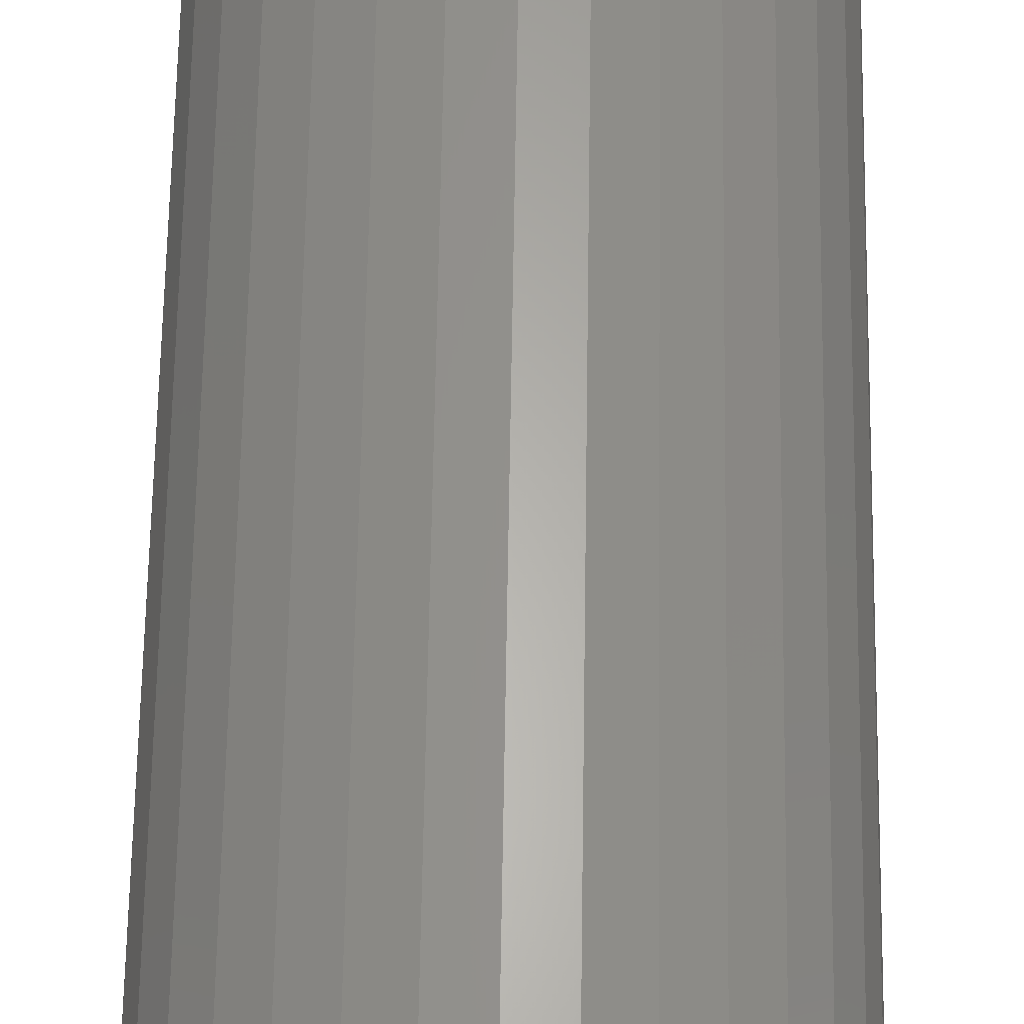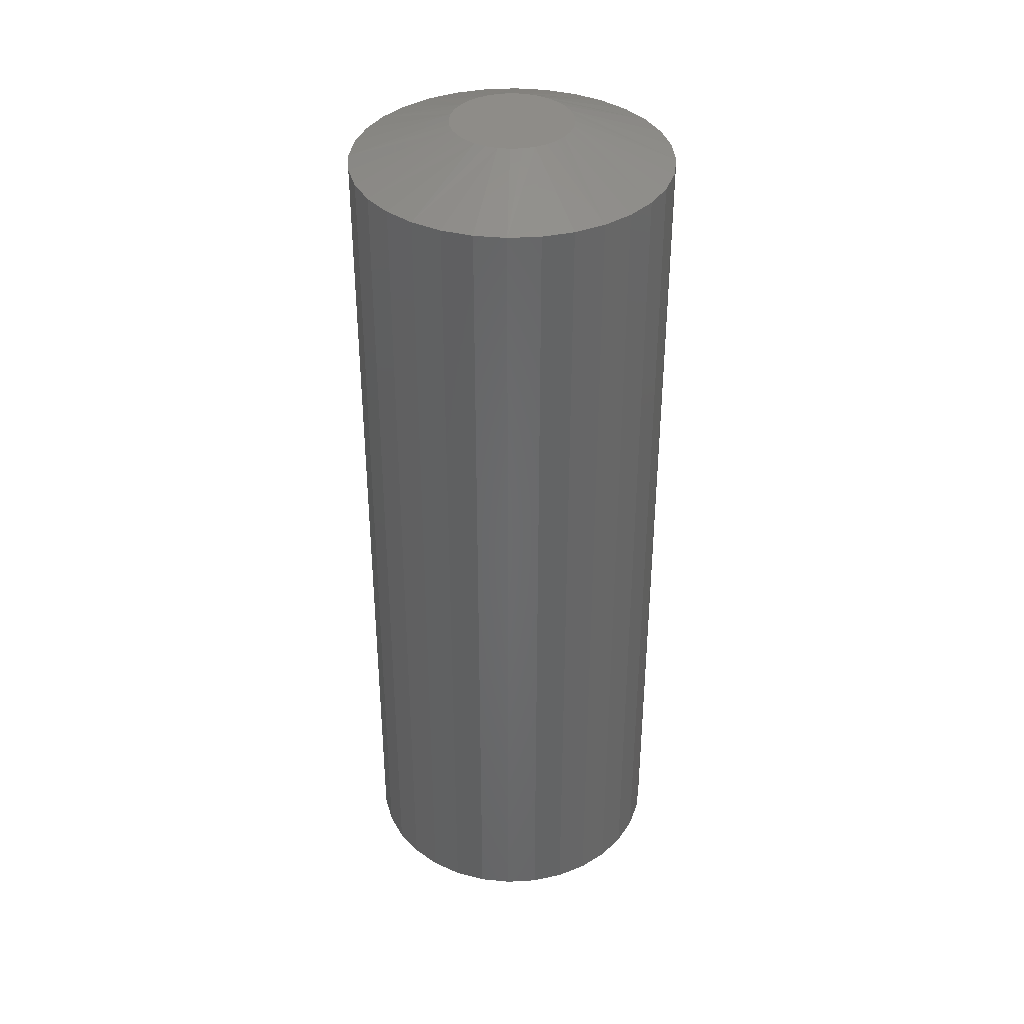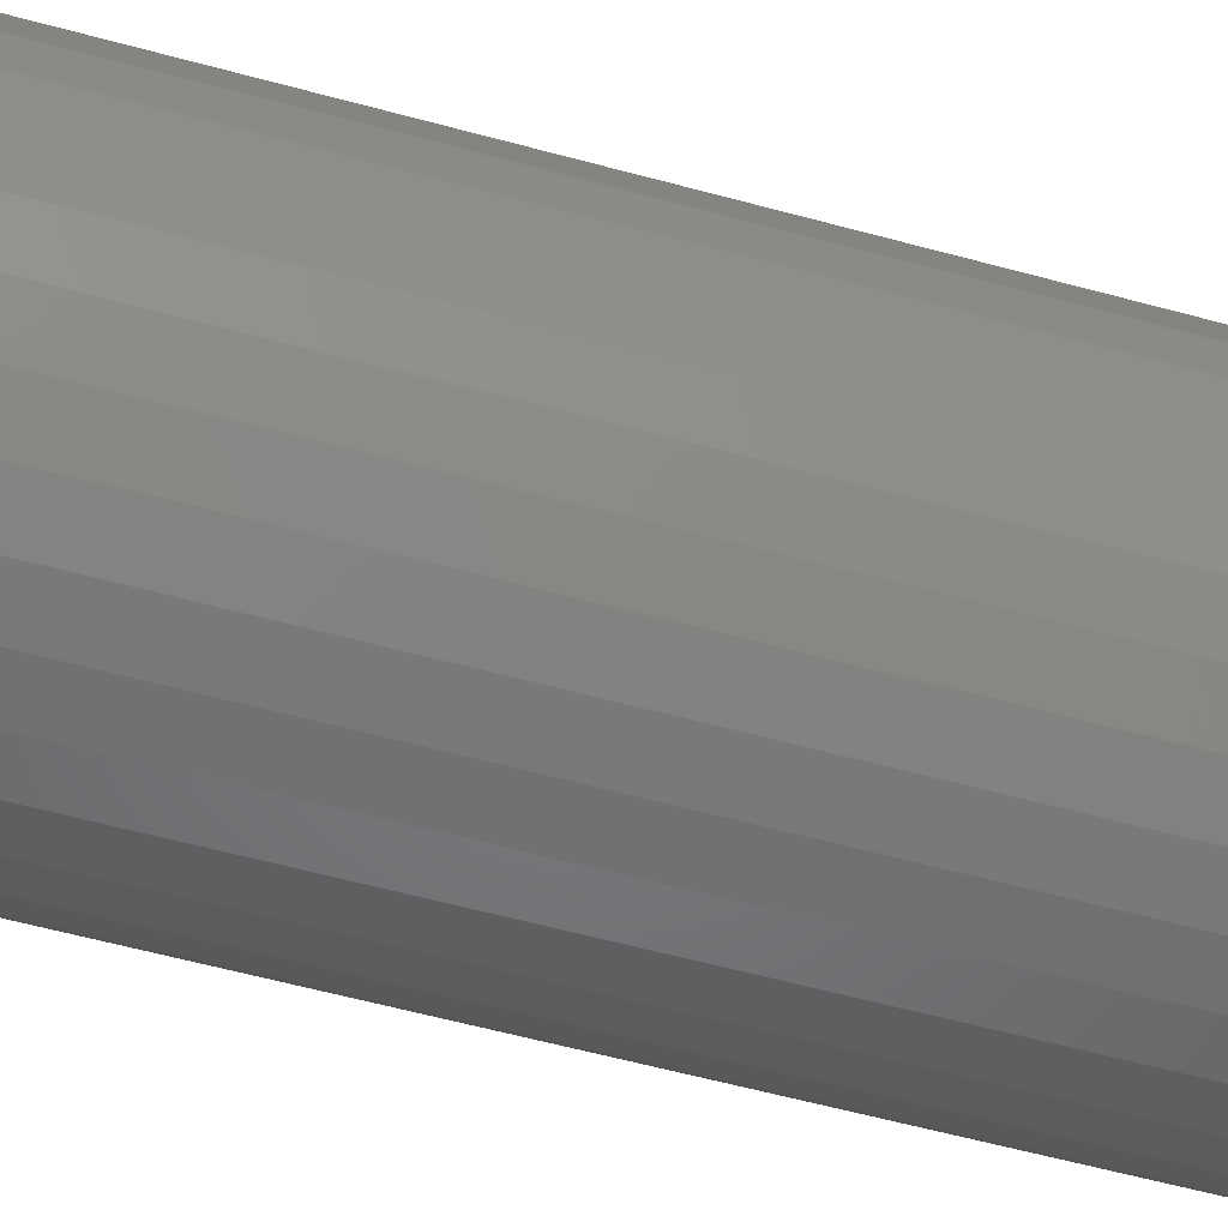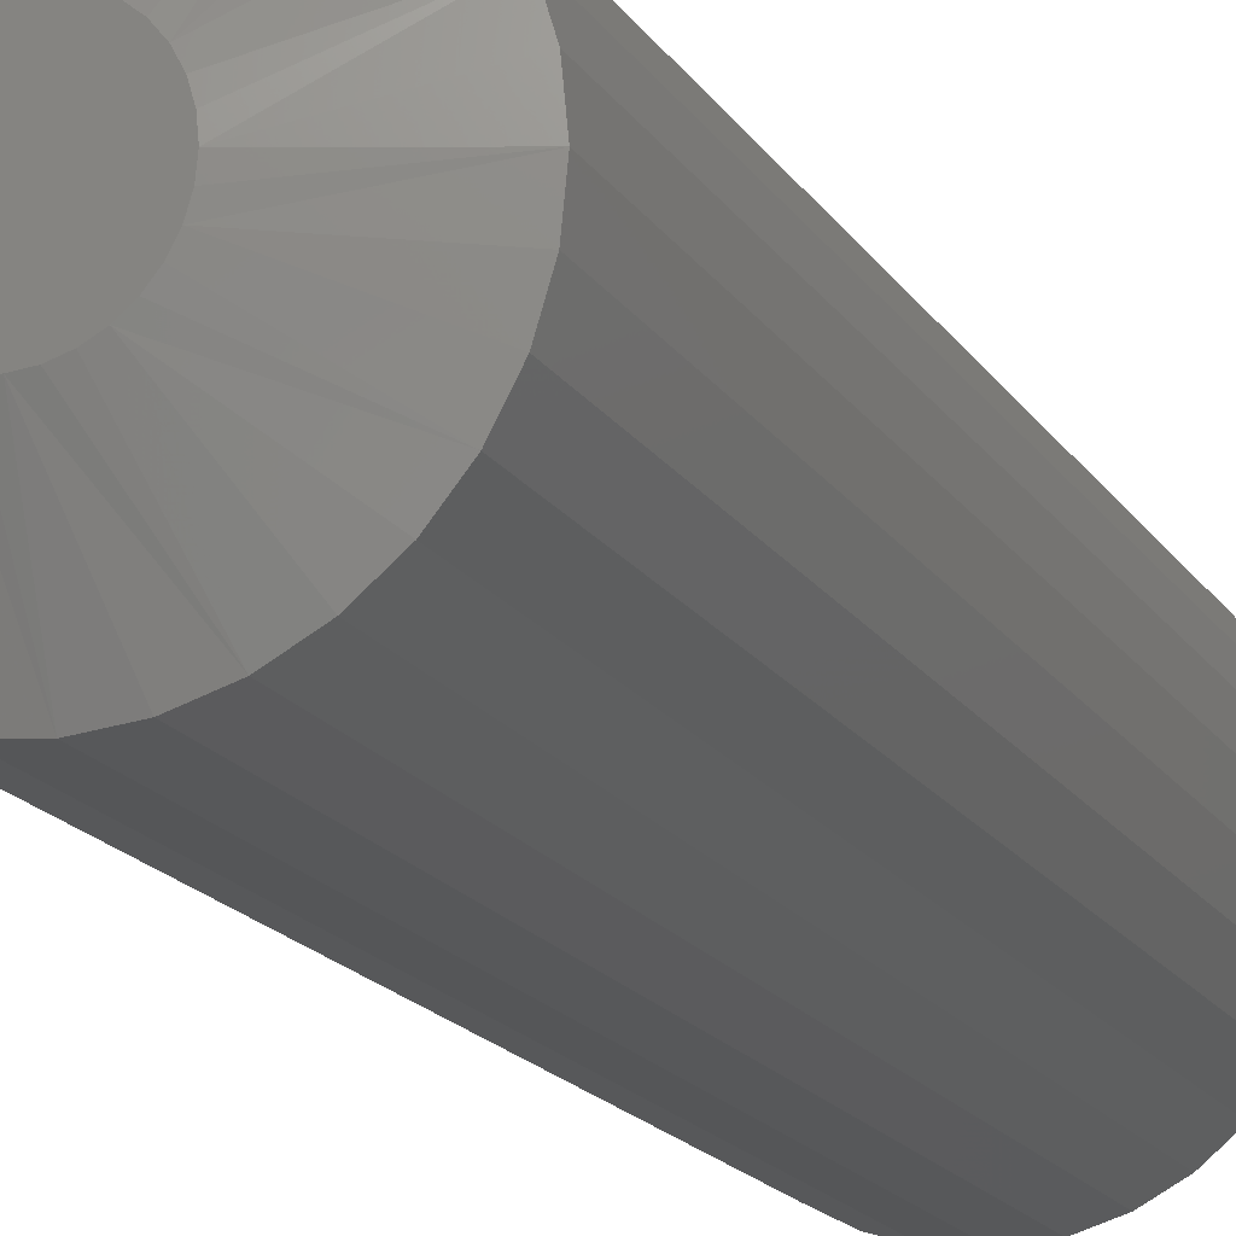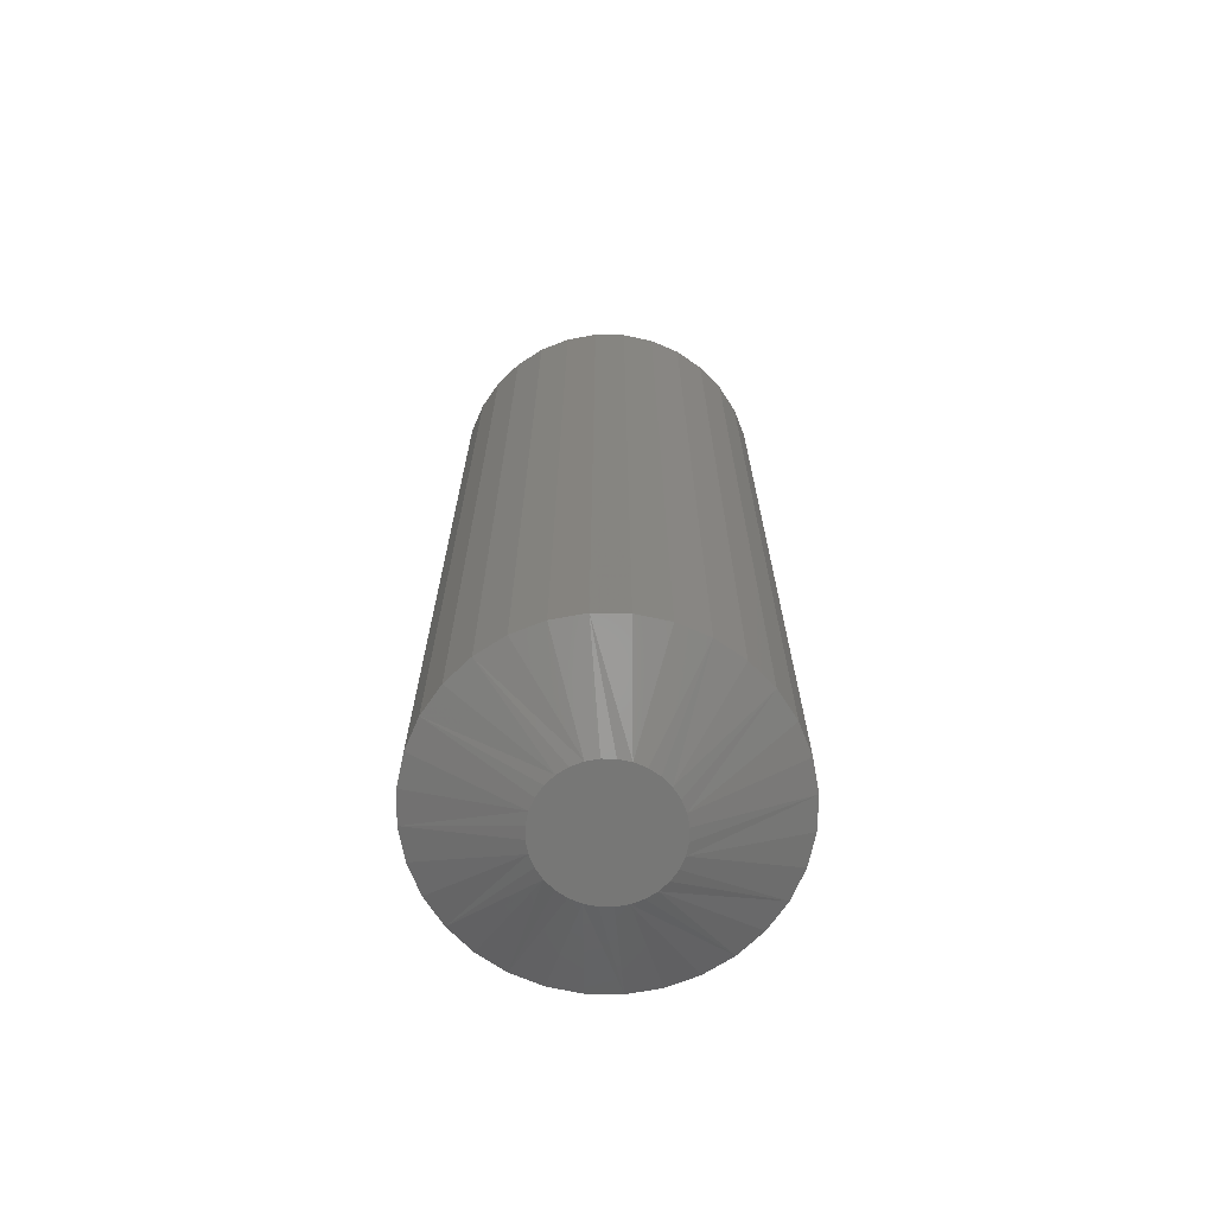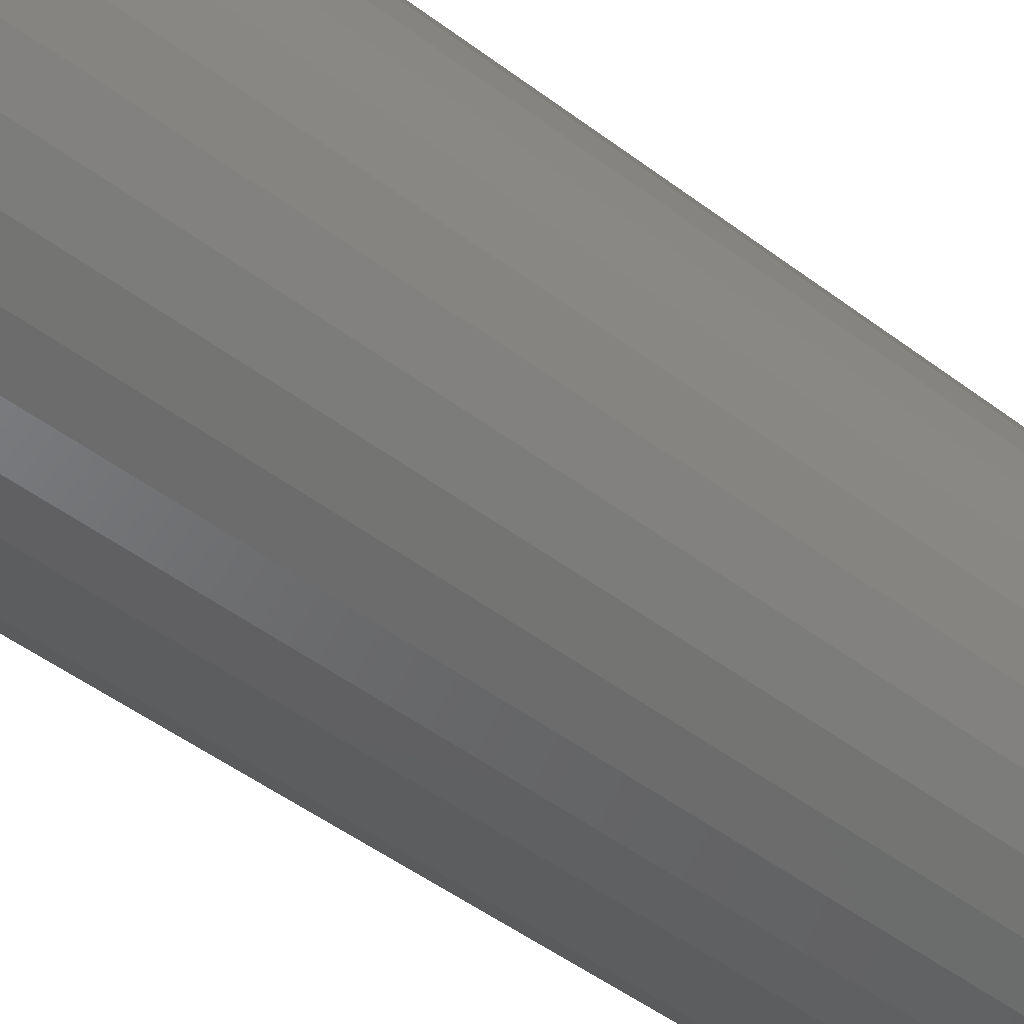
<metadata>
{"format":"stl","ext":"stl","renderer":"f3d","projection":"perspective","resolution":1024,"background":"white","views":[{"elev":62.9,"azim":-179.1,"up":"+Z"},{"elev":37.5,"azim":125.3,"up":"+Y"},{"elev":-56.0,"azim":-106.2,"up":"+Z"},{"elev":-17.0,"azim":21.9,"up":"+Z"},{"elev":-69.4,"azim":38.5,"up":"+Y"},{"elev":-45.6,"azim":48.5,"up":"+Z"}]}
</metadata>
<code>
# stl→obj: 128 verts, 252 faces
v 0.1276 -0.03125 -4.641e-17
v 0.1276 -0.7188 -4.641e-17
v 0.1252 -0.03125 -0.02464
v 0.1252 -0.7188 -0.02464
v 0.118 -0.03125 -0.04834
v 0.118 -0.7188 -0.04834
v 0.1063 -0.03125 -0.07018
v 0.1063 -0.7188 -0.07018
v 0.09063 -0.03125 -0.08932
v 0.09063 -0.7188 -0.08932
v 0.07149 -0.03125 -0.105
v 0.07149 -0.7188 -0.105
v 0.04965 -0.03125 -0.1167
v 0.04965 -0.7188 -0.1167
v 0.02596 -0.03125 -0.1239
v 0.02596 -0.7188 -0.1239
v 0.001316 -0.03125 -0.1263
v 0.001316 -0.7188 -0.1263
v -0.02333 -0.03125 -0.1239
v -0.02333 -0.7188 -0.1239
v -0.04702 -0.03125 -0.1167
v -0.04702 -0.7188 -0.1167
v -0.06886 -0.03125 -0.105
v -0.06886 -0.7188 -0.105
v -0.088 -0.03125 -0.08932
v -0.088 -0.7188 -0.08932
v -0.1037 -0.03125 -0.07018
v -0.1037 -0.7188 -0.07018
v -0.1154 -0.03125 -0.04834
v -0.1154 -0.7188 -0.04834
v -0.1226 -0.03125 -0.02464
v -0.1226 -0.7188 -0.02464
v -0.125 -0.03125 1.547e-17
v -0.125 -0.7188 1.547e-17
v -0.1226 -0.03125 0.02464
v -0.1226 -0.7188 0.02464
v -0.1154 -0.03125 0.04834
v -0.1154 -0.7188 0.04834
v -0.1037 -0.03125 0.07018
v -0.1037 -0.7188 0.07018
v -0.088 -0.03125 0.08932
v -0.088 -0.7188 0.08932
v -0.06886 -0.03125 0.105
v -0.06886 -0.7188 0.105
v -0.04702 -0.03125 0.1167
v -0.04702 -0.7188 0.1167
v -0.02333 -0.03125 0.1239
v -0.02333 -0.7188 0.1239
v 0.001316 -0.03125 0.1263
v 0.001316 -0.7188 0.1263
v 0.02596 -0.03125 0.1239
v 0.02596 -0.7188 0.1239
v 0.04965 -0.03125 0.1167
v 0.04965 -0.7188 0.1167
v 0.07149 -0.03125 0.105
v 0.07149 -0.7188 0.105
v 0.09063 -0.03125 0.08932
v 0.09063 -0.7188 0.08932
v 0.1063 -0.03125 0.07018
v 0.1063 -0.7188 0.07018
v 0.118 -0.03125 0.04834
v 0.118 -0.7188 0.04834
v 0.1252 -0.03125 0.02464
v 0.1252 -0.7188 0.02464
v 0.001316 -0.75 0.04819
v -0.008085 -0.75 0.04726
v -0.01713 -0.75 0.04452
v 0.01072 -0.75 0.04726
v 0.01976 -0.75 0.04452
v -0.02546 -0.75 0.04007
v 0.02809 -0.75 0.04007
v -0.03276 -0.75 0.03408
v 0.03539 -0.75 0.03408
v -0.03875 -0.75 0.02677
v 0.04139 -0.75 0.02677
v -0.04321 -0.75 0.01844
v 0.04584 -0.75 0.01844
v -0.04595 -0.75 0.009402
v 0.04858 -0.75 0.009402
v 0.04858 -0.75 -0.009402
v -0.04321 -0.75 -0.01844
v 0.04584 -0.75 -0.01844
v -0.03875 -0.75 -0.02677
v 0.04138 -0.75 -0.02677
v -0.03276 -0.75 -0.03408
v 0.03539 -0.75 -0.03408
v -0.02546 -0.75 -0.04007
v 0.02809 -0.75 -0.04007
v -0.01713 -0.75 -0.04452
v 0.01976 -0.75 -0.04452
v -0.008086 -0.75 -0.04726
v 0.001316 -0.75 -0.04819
v 0.01072 -0.75 -0.04726
v 0.04951 -0.75 -2.518e-17
v -0.04688 -0.75 8.034e-07
v -0.04595 -0.75 -0.009402
v -0.01713 5.988e-18 0.04452
v -0.008085 6.49e-18 0.04726
v 0.001316 7.012e-18 0.04819
v 0.01072 7.534e-18 0.04726
v 0.01976 8.036e-18 0.04452
v -0.02546 5.526e-18 0.04007
v 0.02809 8.498e-18 0.04007
v -0.03276 5.12e-18 0.03408
v 0.03539 8.904e-18 0.03408
v -0.03875 4.788e-18 0.02677
v 0.04139 9.236e-18 0.02677
v -0.04321 4.54e-18 0.01844
v 0.04584 9.483e-18 0.01844
v -0.04595 4.388e-18 0.009402
v 0.04858 9.636e-18 0.009402
v 0.04584 9.483e-18 -0.01844
v -0.04321 4.54e-18 -0.01844
v 0.04858 9.636e-18 -0.009402
v -0.03875 4.788e-18 -0.02677
v 0.04138 9.236e-18 -0.02677
v -0.03276 5.12e-18 -0.03408
v 0.03539 8.904e-18 -0.03408
v -0.02546 5.526e-18 -0.04007
v 0.02809 8.498e-18 -0.04007
v -0.01713 5.988e-18 -0.04452
v 0.01976 8.036e-18 -0.04452
v -0.008086 6.49e-18 -0.04726
v 0.001316 7.012e-18 -0.04819
v 0.01072 7.534e-18 -0.04726
v -0.04595 4.388e-18 -0.009402
v -0.04688 4.337e-18 8.034e-07
v 0.04951 9.687e-18 -7.417e-17
f 1 2 3
f 3 2 4
f 3 4 5
f 5 4 6
f 5 6 7
f 7 6 8
f 7 8 9
f 9 8 10
f 9 10 11
f 11 10 12
f 11 12 13
f 13 12 14
f 13 14 15
f 15 14 16
f 15 16 17
f 17 16 18
f 17 18 19
f 19 18 20
f 19 20 21
f 21 20 22
f 21 22 23
f 23 22 24
f 23 24 25
f 25 24 26
f 25 26 27
f 27 26 28
f 27 28 29
f 29 28 30
f 29 30 31
f 31 30 32
f 31 32 33
f 33 32 34
f 33 34 35
f 35 34 36
f 35 36 37
f 37 36 38
f 37 38 39
f 39 38 40
f 39 40 41
f 41 40 42
f 41 42 43
f 43 42 44
f 43 44 45
f 45 44 46
f 45 46 47
f 47 46 48
f 47 48 49
f 49 48 50
f 49 50 51
f 51 50 52
f 51 52 53
f 53 52 54
f 53 54 55
f 55 54 56
f 55 56 57
f 57 56 58
f 57 58 59
f 59 58 60
f 59 60 61
f 61 60 62
f 61 62 63
f 63 62 64
f 63 64 1
f 1 64 2
f 65 66 67
f 68 65 67
f 68 67 69
f 69 67 70
f 69 70 71
f 71 70 72
f 71 72 73
f 73 72 74
f 73 74 75
f 75 74 76
f 75 76 77
f 77 76 78
f 77 78 79
f 80 81 82
f 82 81 83
f 82 83 84
f 84 83 85
f 84 85 86
f 86 85 87
f 86 87 88
f 88 87 89
f 88 89 90
f 90 89 91
f 90 91 92
f 90 92 93
f 79 78 94
f 94 78 95
f 94 95 80
f 80 95 96
f 80 96 81
f 26 24 83
f 28 26 83
f 83 30 28
f 81 30 83
f 96 30 81
f 20 18 89
f 22 20 89
f 89 24 22
f 87 24 89
f 85 24 87
f 85 83 24
f 10 8 88
f 12 10 88
f 88 14 12
f 90 14 88
f 93 14 90
f 93 92 14
f 6 4 82
f 82 8 6
f 84 8 82
f 86 8 84
f 86 88 8
f 91 89 18
f 92 91 18
f 92 18 16
f 16 14 92
f 95 34 32
f 95 32 30
f 95 30 96
f 2 94 80
f 2 80 82
f 2 82 4
f 58 56 75
f 60 58 75
f 75 62 60
f 77 62 75
f 79 62 77
f 52 50 69
f 54 52 69
f 69 56 54
f 71 56 69
f 73 56 71
f 73 75 56
f 42 40 70
f 44 42 70
f 70 46 44
f 67 46 70
f 66 46 67
f 66 65 46
f 38 36 76
f 76 40 38
f 74 40 76
f 72 40 74
f 72 70 40
f 68 69 50
f 65 68 50
f 65 50 48
f 48 46 65
f 94 2 64
f 94 64 62
f 94 62 79
f 34 95 78
f 34 78 76
f 34 76 36
f 97 98 99
f 97 99 100
f 101 97 100
f 102 97 101
f 103 102 101
f 104 102 103
f 105 104 103
f 106 104 105
f 107 106 105
f 108 106 107
f 109 108 107
f 110 108 109
f 111 110 109
f 112 113 114
f 115 113 112
f 116 115 112
f 117 115 116
f 118 117 116
f 119 117 118
f 120 119 118
f 121 119 120
f 122 121 120
f 123 121 122
f 124 123 122
f 125 124 122
f 113 126 114
f 114 126 127
f 114 127 128
f 128 127 110
f 128 110 111
f 115 23 25
f 115 25 27
f 27 29 115
f 115 29 113
f 113 29 126
f 121 17 19
f 121 19 21
f 21 23 121
f 121 23 119
f 119 23 117
f 23 115 117
f 120 7 9
f 120 9 11
f 11 13 120
f 120 13 122
f 122 13 125
f 13 124 125
f 112 3 5
f 5 7 112
f 112 7 116
f 116 7 118
f 7 120 118
f 17 121 123
f 17 123 124
f 15 17 124
f 124 13 15
f 1 3 112
f 1 112 114
f 1 114 128
f 127 126 29
f 127 29 31
f 127 31 33
f 107 55 57
f 107 57 59
f 59 61 107
f 107 61 109
f 109 61 111
f 101 49 51
f 101 51 53
f 53 55 101
f 101 55 103
f 103 55 105
f 55 107 105
f 102 39 41
f 102 41 43
f 43 45 102
f 102 45 97
f 97 45 98
f 45 99 98
f 108 35 37
f 37 39 108
f 108 39 106
f 106 39 104
f 39 102 104
f 49 101 100
f 49 100 99
f 47 49 99
f 99 45 47
f 33 35 108
f 33 108 110
f 33 110 127
f 128 111 61
f 128 61 63
f 128 63 1

</code>
